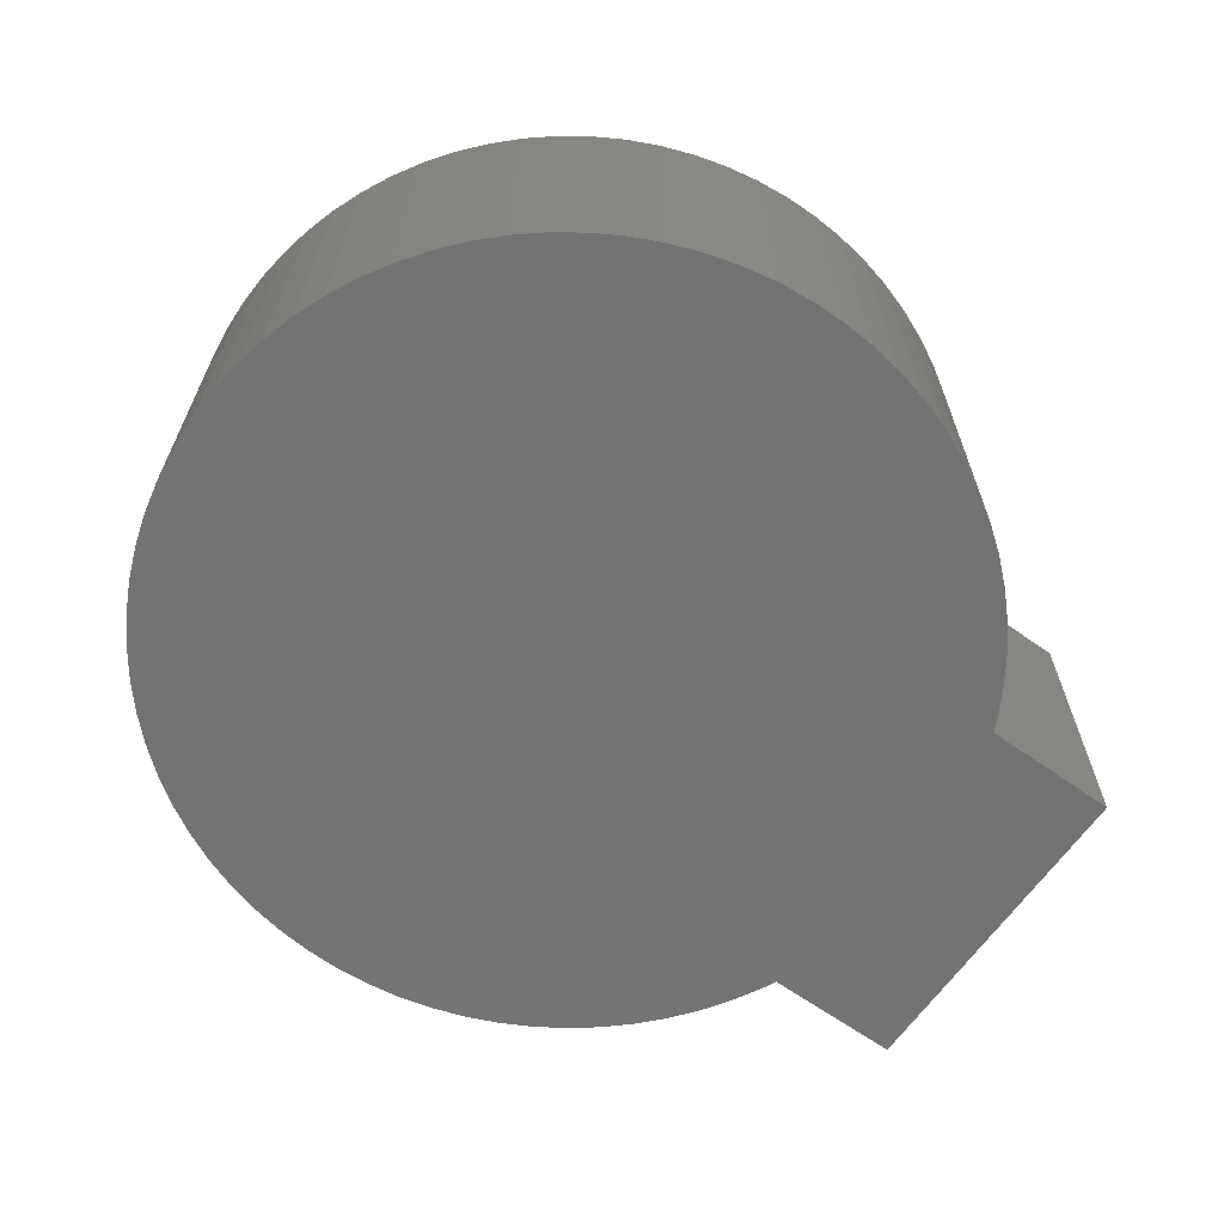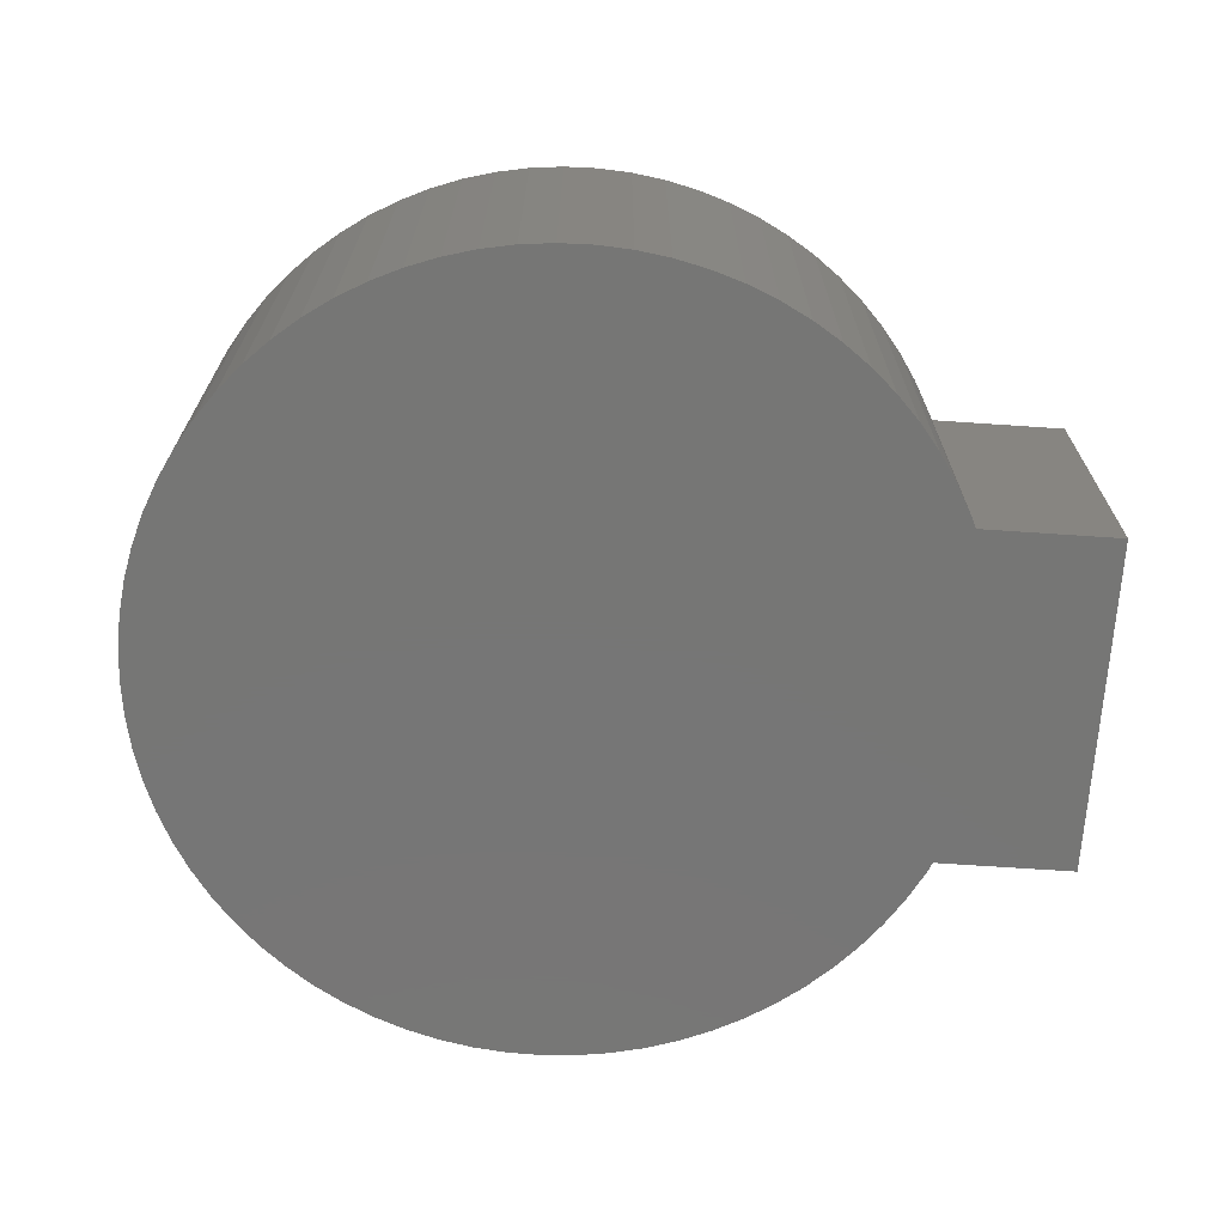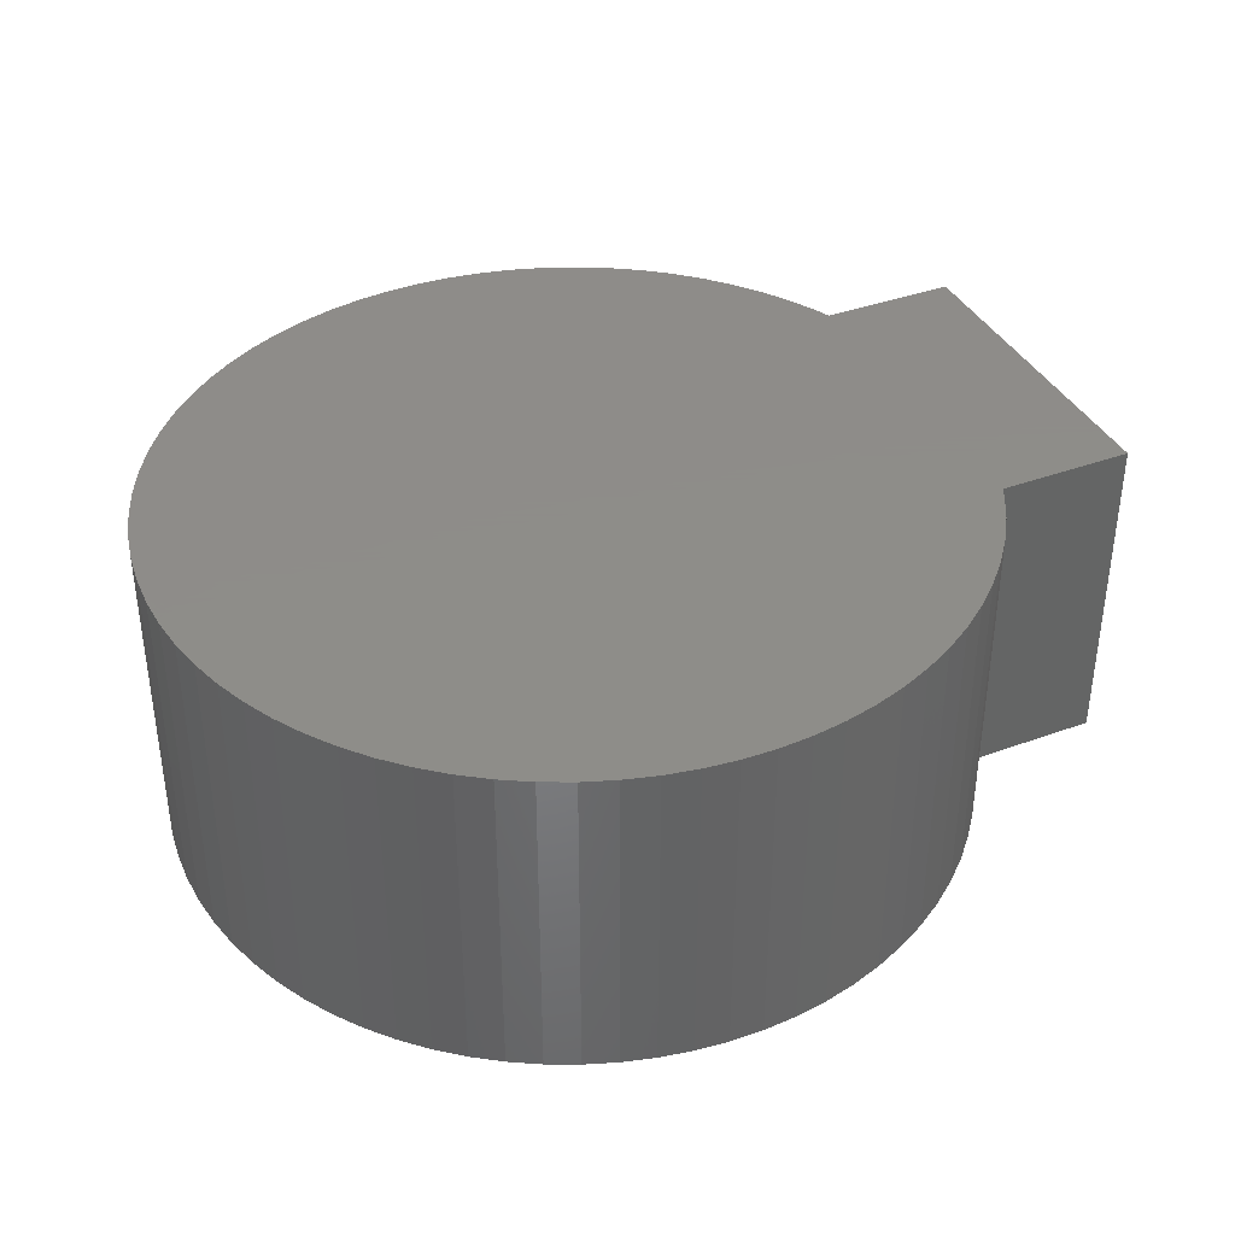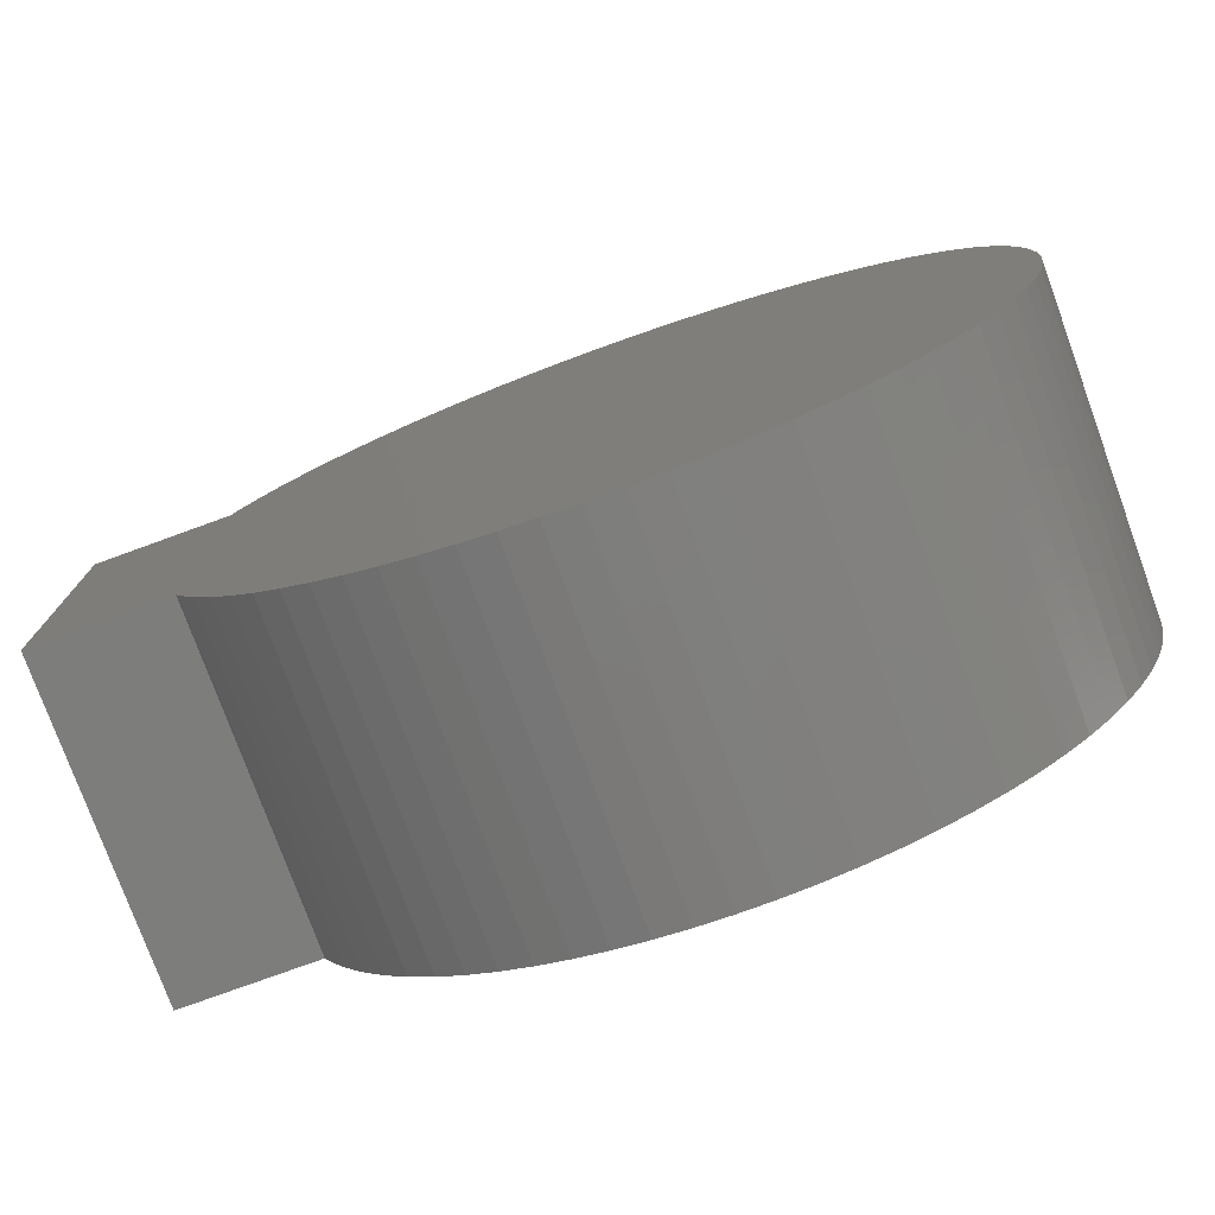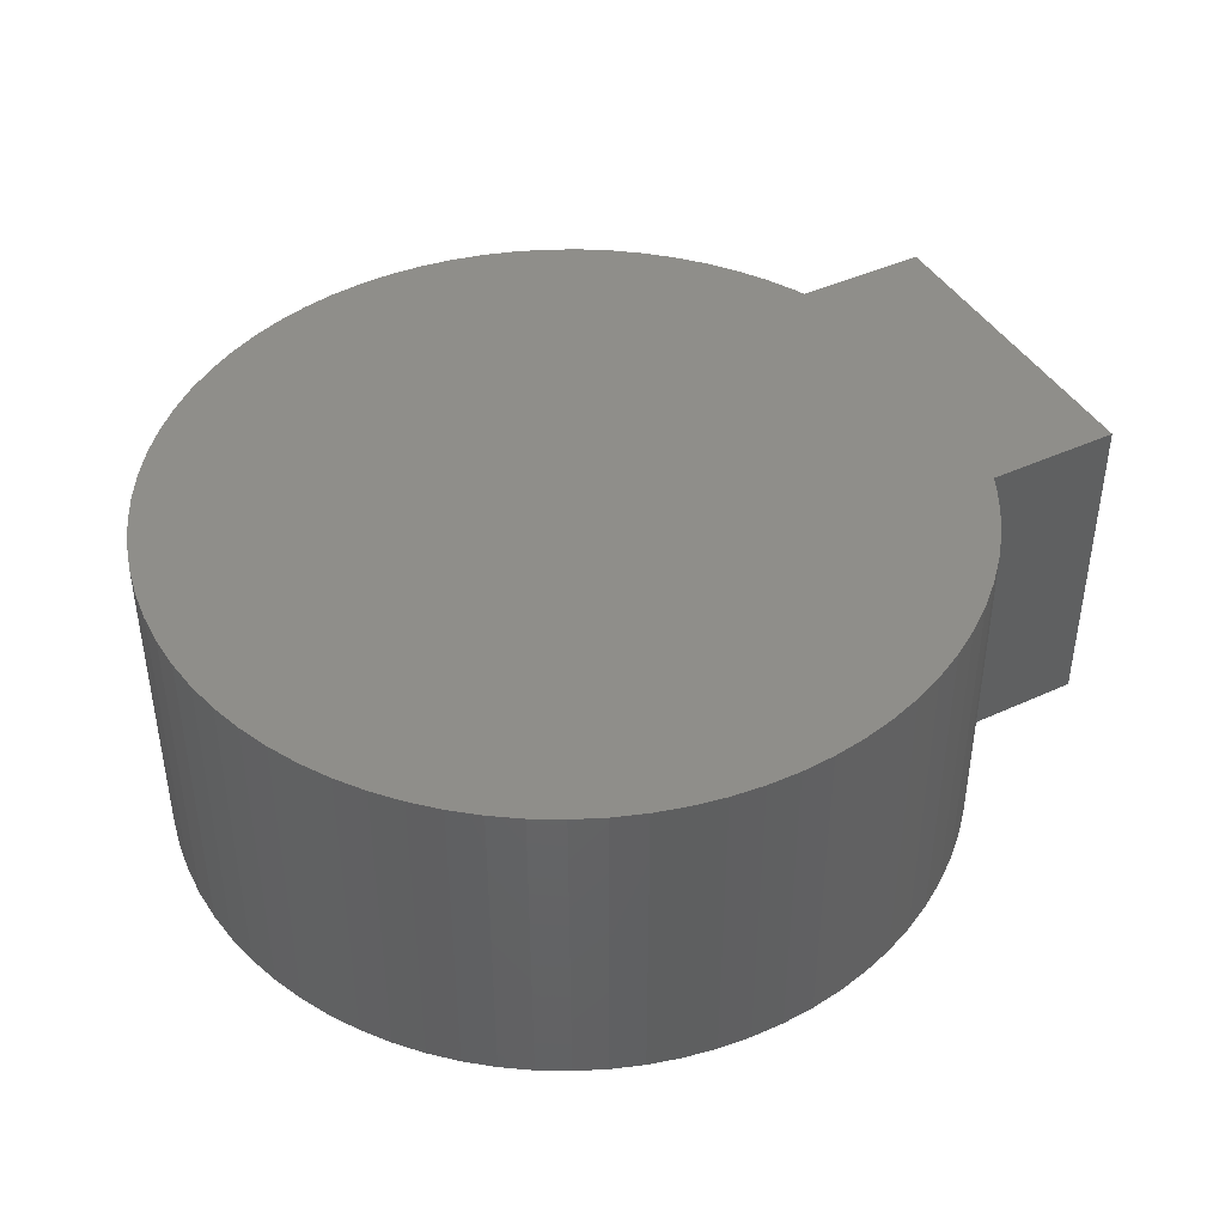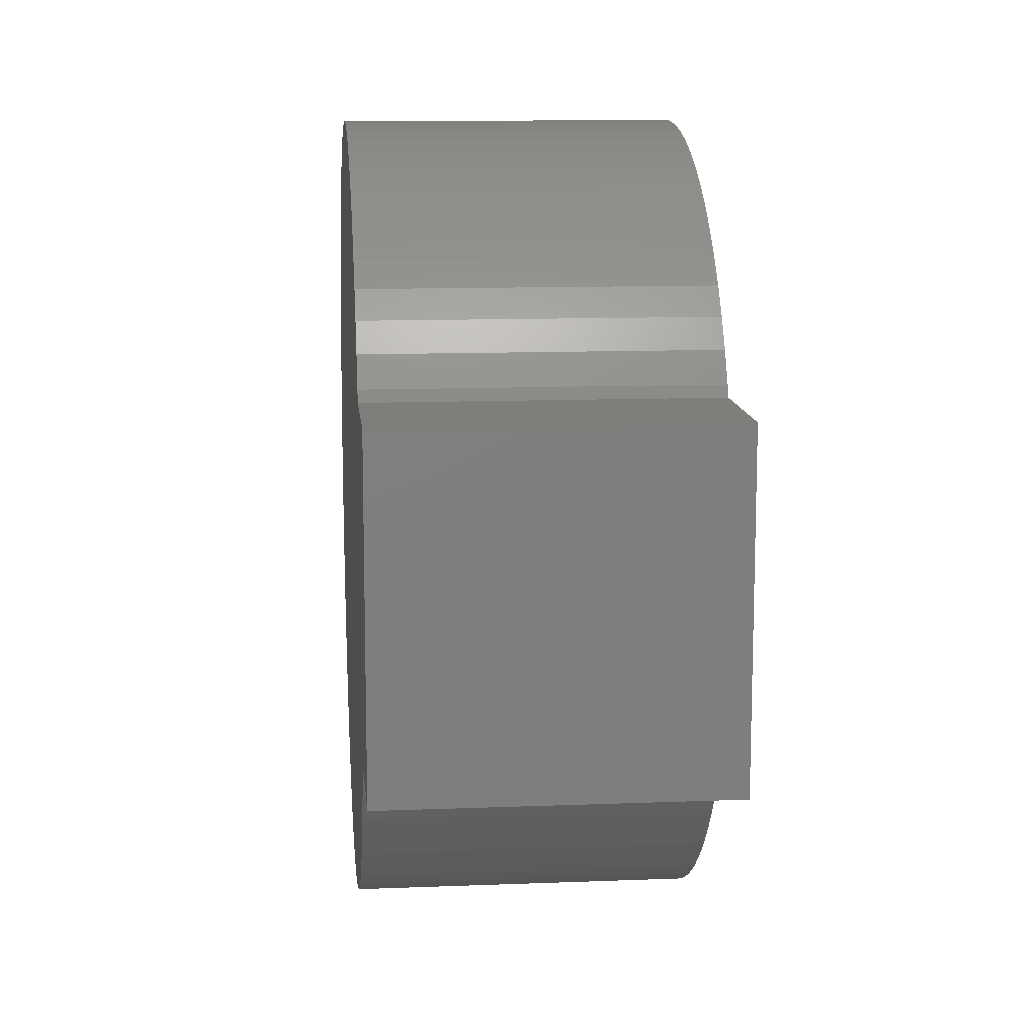
<metadata>
{"format":"stl","ext":"stl","renderer":"f3d","projection":"perspective","resolution":1024,"background":"white","views":[{"elev":-65.3,"azim":144.6,"up":"+Z"},{"elev":-68.7,"azim":176.1,"up":"+Z"},{"elev":38.4,"azim":155.2,"up":"+Z"},{"elev":-76.9,"azim":20.0,"up":"+Y"},{"elev":42.9,"azim":151.3,"up":"+Z"},{"elev":11.7,"azim":-95.3,"up":"+Y"}]}
</metadata>
<code>
# stl→obj: 152 verts, 296 faces
v -0.898 -5 5
v -0.7485 -5.336 5
v -0.2644 -6.216 5
v 0.2918 -7.053 5
v 0.9161 -7.841 5
v 1.604 -8.574 5
v 2.351 -9.246 5
v 3.151 -9.854 5
v 4 -10.39 5
v 4.891 -10.86 5
v 5.817 -11.25 5
v 6.773 -11.56 5
v 7.751 -11.79 5
v 8.746 -11.93 5
v 9.749 -12 5
v 10.75 -11.98 5
v 11.75 -11.87 5
v 12.74 -11.68 5
v 13.71 -11.41 5
v 14.65 -11.06 5
v 15.56 -10.63 5
v 16.43 -10.13 5
v 17.26 -9.558 5
v 18.03 -8.918 5
v 18.75 -8.215 5
v 19.4 -7.454 5
v 20 -6.641 5
v 20.52 -5.781 5
v 20.9 -5 5
v 21.83 2.001 5
v 21.62 2.984 5
v 21.33 3.946 5
v 20.96 4.881 5
v 20.52 5.781 5
v 20 6.641 5
v 19.4 7.454 5
v 18.75 8.215 5
v 18.03 8.918 5
v 17.26 9.558 5
v 16.43 10.13 5
v 15.56 10.63 5
v 14.65 11.06 5
v 13.71 11.41 5
v 12.74 11.68 5
v 11.75 11.87 5
v 10.75 11.98 5
v 9.749 12 5
v 8.746 11.93 5
v 7.751 11.79 5
v 6.773 11.56 5
v 5.817 11.25 5
v 5 10.9 5
v 5 -5 5
v 20.96 -4.881 5
v 21.33 -3.946 5
v 21.62 -2.984 5
v 21.83 -2.001 5
v 21.96 -1.004 5
v 22 0 5
v 21.96 1.004 5
v 4.891 10.86 5
v 4 10.39 5
v 3.151 9.854 5
v 2.351 9.246 5
v 1.604 8.574 5
v 0.9161 7.841 5
v 0.2918 7.053 5
v -0.2644 6.216 5
v -0.7485 5.336 5
v -0.898 5 5
v 5 5 5
v 20.9 -5 -5
v 20.52 -5.781 -5
v 20 -6.641 -5
v 19.4 -7.454 -5
v 18.75 -8.215 -5
v 18.03 -8.918 -5
v 17.26 -9.558 -5
v 16.43 -10.13 -5
v 15.56 -10.63 -5
v 14.65 -11.06 -5
v 13.71 -11.41 -5
v 12.74 -11.68 -5
v 11.75 -11.87 -5
v 10.75 -11.98 -5
v 9.749 -12 -5
v 8.746 -11.93 -5
v 7.751 -11.79 -5
v 6.773 -11.56 -5
v 5.817 -11.25 -5
v 4.891 -10.86 -5
v 4 -10.39 -5
v 3.151 -9.854 -5
v 2.351 -9.246 -5
v 1.604 -8.574 -5
v 0.9161 -7.841 -5
v 0.2918 -7.053 -5
v -0.2644 -6.216 -5
v -0.7485 -5.336 -5
v -0.898 -5 -5
v 21.62 -2.984 -5
v 21.33 -3.946 -5
v 20.96 -4.881 -5
v 5 -5 -5
v 5 10.9 -5
v 5.817 11.25 -5
v 6.773 11.56 -5
v 7.751 11.79 -5
v 8.746 11.93 -5
v 9.749 12 -5
v 10.75 11.98 -5
v 11.75 11.87 -5
v 12.74 11.68 -5
v 13.71 11.41 -5
v 14.65 11.06 -5
v 15.56 10.63 -5
v 16.43 10.13 -5
v 17.26 9.558 -5
v 18.03 8.918 -5
v 18.75 8.215 -5
v 19.4 7.454 -5
v 20 6.641 -5
v 20.52 5.781 -5
v 20.96 4.881 -5
v 21.33 3.946 -5
v 21.62 2.984 -5
v 21.83 2.001 -5
v 21.96 1.004 -5
v 22 0 -5
v 21.96 -1.004 -5
v 21.83 -2.001 -5
v -0.898 5 -5
v -0.7485 5.336 -5
v -0.2644 6.216 -5
v 0.2918 7.053 -5
v 0.9161 7.841 -5
v 1.604 8.574 -5
v 2.351 9.246 -5
v 3.151 9.854 -5
v 4 10.39 -5
v 4.891 10.86 -5
v 5 5 -5
v 5 10.9 3.82
v -0.898 5 -1.344
v -0.898 -5 1.344
v 20.9 -5 3.676
v -0.898 -5 -0.898
v -0.898 5 0.898
v -5 5 5
v -5 -5 5
v -5 -5 -5
v -5 5 -5
f 1 2 3
f 1 3 4
f 1 4 5
f 1 5 6
f 1 6 7
f 1 7 8
f 1 8 9
f 1 9 10
f 1 10 11
f 1 11 12
f 1 12 13
f 1 13 14
f 1 14 15
f 1 15 16
f 1 16 17
f 1 17 18
f 1 18 19
f 1 19 20
f 1 20 21
f 1 21 22
f 1 22 23
f 1 23 24
f 1 24 25
f 1 25 26
f 1 26 27
f 1 27 28
f 1 28 29
f 30 31 32
f 30 32 33
f 30 33 34
f 30 34 35
f 30 35 36
f 30 36 37
f 30 37 38
f 30 38 39
f 30 39 40
f 30 40 41
f 30 41 42
f 30 42 43
f 30 43 44
f 30 44 45
f 30 45 46
f 30 46 47
f 30 47 48
f 30 48 49
f 30 49 50
f 30 50 51
f 30 51 52
f 30 52 53
f 30 53 29
f 30 29 54
f 30 54 55
f 30 55 56
f 30 56 57
f 30 57 58
f 30 58 59
f 30 59 60
f 61 62 63
f 61 63 64
f 61 64 65
f 61 65 66
f 61 66 67
f 61 67 68
f 61 68 69
f 61 69 70
f 61 70 71
f 61 71 52
f 72 73 74
f 72 74 75
f 72 75 76
f 72 76 77
f 72 77 78
f 72 78 79
f 72 79 80
f 72 80 81
f 72 81 82
f 72 82 83
f 72 83 84
f 72 84 85
f 72 85 86
f 72 86 87
f 72 87 88
f 72 88 89
f 72 89 90
f 72 90 91
f 72 91 92
f 72 92 93
f 72 93 94
f 72 94 95
f 72 95 96
f 72 96 97
f 72 97 98
f 72 98 99
f 72 99 100
f 101 102 103
f 101 103 72
f 101 72 104
f 101 104 105
f 101 105 106
f 101 106 107
f 101 107 108
f 101 108 109
f 101 109 110
f 101 110 111
f 101 111 112
f 101 112 113
f 101 113 114
f 101 114 115
f 101 115 116
f 101 116 117
f 101 117 118
f 101 118 119
f 101 119 120
f 101 120 121
f 101 121 122
f 101 122 123
f 101 123 124
f 101 124 125
f 101 125 126
f 101 126 127
f 101 127 128
f 101 128 129
f 101 129 130
f 101 130 131
f 132 133 134
f 132 134 135
f 132 135 136
f 132 136 137
f 132 137 138
f 132 138 139
f 132 139 140
f 132 140 141
f 132 141 105
f 132 105 142
f 102 55 103
f 103 55 54
f 97 4 98
f 98 4 3
f 95 6 96
f 96 6 5
f 129 59 130
f 130 59 58
f 143 106 105
f 143 52 51
f 143 51 106
f 61 143 105
f 61 105 141
f 143 61 52
f 79 22 80
f 80 22 21
f 117 40 118
f 118 40 39
f 144 133 132
f 144 70 69
f 144 69 133
f 134 68 135
f 135 68 67
f 131 57 101
f 101 57 56
f 112 45 113
f 113 45 44
f 77 24 78
f 78 24 23
f 94 7 95
f 95 7 6
f 76 25 77
f 77 25 24
f 119 38 120
f 120 38 37
f 120 37 121
f 121 37 36
f 123 34 124
f 124 34 33
f 84 17 85
f 85 17 16
f 88 13 89
f 89 13 12
f 130 58 131
f 131 58 57
f 90 11 91
f 91 11 10
f 137 65 138
f 138 65 64
f 126 31 127
f 127 31 30
f 86 15 87
f 87 15 14
f 109 48 110
f 110 48 47
f 83 18 84
f 84 18 17
f 128 60 129
f 129 60 59
f 75 26 76
f 76 26 25
f 125 32 126
f 126 32 31
f 135 67 136
f 136 67 66
f 138 64 139
f 139 64 63
f 115 42 116
f 116 42 41
f 124 33 125
f 125 33 32
f 110 47 111
f 111 47 46
f 113 44 114
f 114 44 43
f 136 66 137
f 137 66 65
f 139 63 140
f 140 63 62
f 121 36 122
f 122 36 35
f 118 39 119
f 119 39 38
f 107 50 108
f 108 50 49
f 2 145 100
f 2 100 99
f 145 2 1
f 133 69 134
f 134 69 68
f 85 16 86
f 86 16 15
f 101 56 102
f 102 56 55
f 93 8 94
f 94 8 7
f 92 9 93
f 93 9 8
f 87 14 88
f 88 14 13
f 73 28 74
f 74 28 27
f 74 27 75
f 75 27 26
f 89 12 90
f 90 12 11
f 106 51 107
f 107 51 50
f 82 19 83
f 83 19 18
f 108 49 109
f 109 49 48
f 80 21 81
f 81 21 20
f 81 20 82
f 82 20 19
f 122 35 123
f 123 35 34
f 140 62 141
f 141 62 61
f 116 41 117
f 117 41 40
f 127 30 128
f 128 30 60
f 111 46 112
f 112 46 45
f 114 43 115
f 115 43 42
f 98 3 99
f 99 3 2
f 96 5 97
f 97 5 4
f 146 73 72
f 146 29 28
f 146 28 73
f 54 146 72
f 54 72 103
f 146 54 29
f 91 10 92
f 92 10 9
f 78 23 79
f 79 23 22
f 104 71 142
f 53 71 104
f 147 53 104
f 147 104 100
f 1 53 147
f 132 142 148
f 148 142 71
f 148 71 70
f 71 149 150
f 71 150 53
f 104 151 152
f 104 152 142
f 104 53 151
f 151 53 150
f 151 150 152
f 152 150 149
f 142 71 104
f 104 71 53
f 152 149 142
f 142 149 71

</code>
